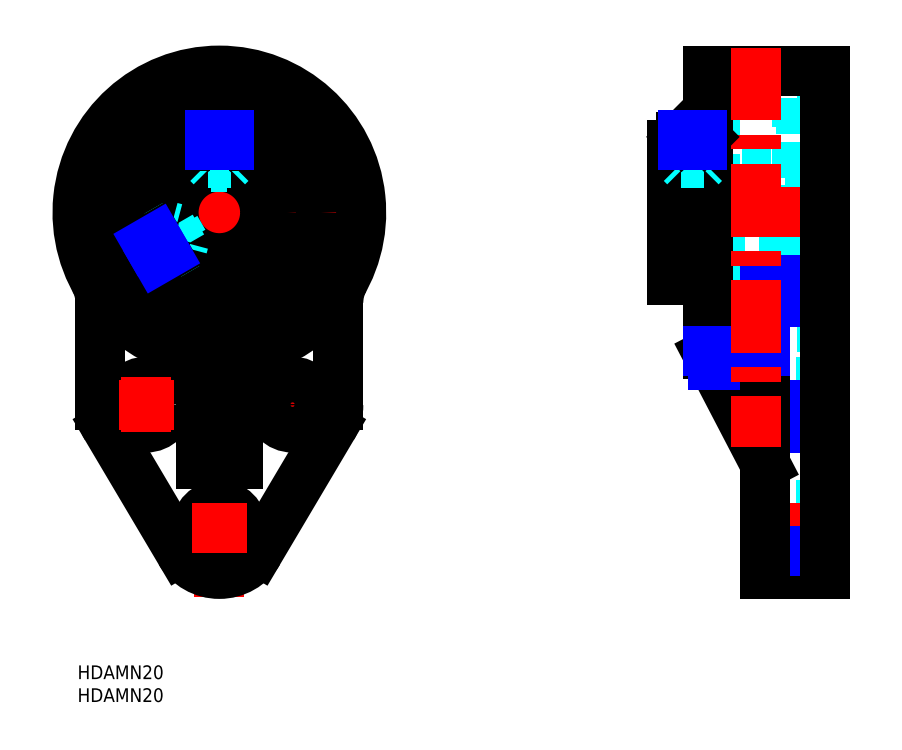
<metadata>
{"format":"dxf","ext":"dxf","renderer":"ezdxf+matplotlib","layout":"modelspace","background":"white","min_lineweight":24,"dpi":150}
</metadata>
<code>
0
SECTION
2
ENTITIES
0
TEXT
8
MSM_PART_NUMBER
10
0
20
-8
30
0
40
3
1
HDAMN20
0
TEXT
8
MSM_PART_NUMBER
10
0
20
-3
30
0
40
3
1
HDAMN20
0
LINE
8
MSM_CENTER
10
31
20
15
30
0
11
31
21
135
31
0
0
CIRCLE
8
MSM_DASHED
10
31
20
99
30
0
40
23.5
0
CIRCLE
8
MSM_DASHED
10
31
20
99
30
0
40
25
0
LINE
8
MSM_CENTER
10
41
20
57
30
0
11
53
21
57
31
0
0
LINE
8
MSM_CENTER
10
47
20
51
30
0
11
47
21
63
31
0
0
LINE
8
MSM_CENTER
10
15.41
20
90
30
0
11
31
21
99
31
0
0
LINE
8
MSM_CENTER
10
-5
20
99
30
0
11
67
21
99
31
0
0
ARC
8
MSM_CONTINUOUS
10
15
20
57
30
0
40
10
50
180
51
210.7
0
CIRCLE
8
MSM_CONTINUOUS
10
31
20
30
30
0
40
5
0
CIRCLE
8
MSM_CONTINUOUS
10
15
20
57
30
0
40
5
0
ARC
8
MSM_CONTINUOUS
10
-5
20
79.38
30
0
40
10
50
360
51
28.59
0
LINE
8
MSM_CONTINUOUS
10
5
20
79.38
30
0
11
5
21
57
31
0
0
LINE
8
MSM_CONTINUOUS
10
6.397
20
51.9
30
0
11
22.4
21
24.9
31
0
0
ARC
8
MSM_CONTINUOUS
10
31
20
30
30
0
40
10
50
210.7
51
329.3
0
LINE
8
MSM_CONTINUOUS
10
39.6
20
24.9
30
0
11
55.6
21
51.9
31
0
0
ARC
8
MSM_CONTINUOUS
10
47
20
57
30
0
40
10
50
329.3
51
360
0
LINE
8
MSM_CONTINUOUS
10
57
20
57
30
0
11
57
21
79.38
31
0
0
ARC
8
MSM_CONTINUOUS
10
67
20
79.38
30
0
40
10
50
151.4
51
180
0
CIRCLE
8
MSM_CONTINUOUS
10
47
20
57
30
0
40
5
0
LINE
8
MSM_CONTINUOUS
10
27
20
44
30
0
11
27
21
65.73
31
0
0
LINE
8
MSM_CONTINUOUS
10
35
20
44
30
0
11
27
21
44
31
0
0
LINE
8
MSM_CONTINUOUS
10
35
20
65.73
30
0
11
35
21
44
31
0
0
CIRCLE
8
MSM_CONTINUOUS
10
31
20
99
30
0
40
22.2
0
ARC
8
MSM_CONTINUOUS
10
31
20
99
30
0
40
31
50
281.9
51
258.1
0
ARC
8
MSM_CONTINUOUS
10
24
20
65.73
30
0
40
3
50
49.22
51
78.12
0
LINE
8
MSM_CONTINUOUS
10
36.04
20
68
30
0
11
25.96
21
68
31
0
0
ARC
8
MSM_CONTINUOUS
10
38
20
65.73
30
0
40
3
50
101.9
51
130.8
0
CIRCLE
8
MSM_CONTINUOUS
10
31
20
99
30
0
40
10
0
CIRCLE
8
MSM_CONTINUOUS
10
31
20
99
30
0
40
14.8
0
LINE
8
MSM_DASHED
10
150.3
20
25
30
0
11
163.3
21
25
31
0
0
LINE
8
MSM_DASHED
10
163.3
20
35
30
0
11
150.3
21
35
31
0
0
LINE
8
MSM_DASHED
10
130
20
89
30
0
11
161
21
89
31
0
0
LINE
8
MSM_DASHED
10
161
20
109
30
0
11
130
21
109
31
0
0
LINE
8
MSM_DASHED
10
158.2
20
84.2
30
0
11
161
21
84.2
31
0
0
LINE
8
MSM_DASHED
10
161
20
113.8
30
0
11
158.2
21
113.8
31
0
0
LINE
8
MSM_DASHED
10
161
20
113.8
30
0
11
161
21
84.2
31
0
0
LINE
8
MSM_DASHED
10
137.8
20
84.2
30
0
11
139.3
21
84.2
31
0
0
LINE
8
MSM_DASHED
10
139.3
20
113.8
30
0
11
137.8
21
113.8
31
0
0
LINE
8
MSM_DASHED
10
150.3
20
52
30
0
11
163.3
21
52
31
0
0
LINE
8
MSM_DASHED
10
163.3
20
62
30
0
11
150.3
21
62
31
0
0
LINE
8
MSM_DASHED
10
137.8
20
76.8
30
0
11
139.3
21
76.8
31
0
0
LINE
8
MSM_DASHED
10
139.3
20
121.2
30
0
11
137.8
21
121.2
31
0
0
LINE
8
MSM_DASHED
10
139.3
20
121.2
30
0
11
139.3
21
76.8
31
0
0
LINE
8
MSM_DASHED
10
157.3
20
75.5
30
0
11
158.2
21
75.5
31
0
0
LINE
8
MSM_DASHED
10
158.2
20
122.5
30
0
11
157.3
21
122.5
31
0
0
LINE
8
MSM_DASHED
10
158.2
20
122.5
30
0
11
158.2
21
75.5
31
0
0
LINE
8
MSM_DASHED
10
157.3
20
74
30
0
11
163.3
21
74
31
0
0
LINE
8
MSM_DASHED
10
163.3
20
124
30
0
11
157.3
21
124
31
0
0
LINE
8
MSM_DASHED
10
157.3
20
124
30
0
11
157.3
21
74
31
0
0
LINE
8
MSM_CENTER
10
125
20
99
30
0
11
168.3
21
99
31
0
0
LINE
8
MSM_CENTER
10
168.3
20
30
30
0
11
145.3
21
30
31
0
0
LINE
8
MSM_CENTER
10
168.3
20
57
30
0
11
145.3
21
57
31
0
0
LINE
8
MSM_CENTER
10
134.5
20
117
30
0
11
134.5
21
99
31
0
0
LINE
8
MSM_CONTINUOUS
10
137.8
20
68
30
0
11
150.3
21
44
31
0
0
LINE
8
MSM_CONTINUOUS
10
137.8
20
68
30
0
11
137.8
21
130
31
0
0
LINE
8
MSM_NARROW
10
139
20
65.73
30
0
11
150.3
21
65.73
31
0
0
LINE
8
MSM_CONTINUOUS
10
150.3
20
20
30
0
11
163.3
21
20
31
0
0
LINE
8
MSM_CONTINUOUS
10
130
20
84.2
30
0
11
137.8
21
84.2
31
0
0
LINE
8
MSM_CONTINUOUS
10
137.8
20
113.8
30
0
11
130
21
113.8
31
0
0
LINE
8
MSM_CONTINUOUS
10
130
20
113.8
30
0
11
130
21
84.2
31
0
0
LINE
8
MSM_NARROW
10
150.3
20
24.9
30
0
11
163.3
21
24.9
31
0
0
LINE
8
MSM_NARROW
10
150.3
20
51.9
30
0
11
163.3
21
51.9
31
0
0
LINE
8
MSM_NARROW
10
150.3
20
57
30
0
11
163.3
21
57
31
0
0
LINE
8
MSM_CONTINUOUS
10
150.3
20
84.16
30
0
11
150.3
21
20
31
0
0
LINE
8
MSM_NARROW
10
150.3
20
79.38
30
0
11
163.3
21
79.38
31
0
0
LINE
8
MSM_NARROW
10
137.8
20
68.66
30
0
11
150.3
21
68.66
31
0
0
LINE
8
MSM_NARROW
10
150.3
20
84.16
30
0
11
163.3
21
84.16
31
0
0
LINE
8
MSM_CONTINUOUS
10
163.3
20
130
30
0
11
137.8
21
130
31
0
0
LINE
8
MSM_CONTINUOUS
10
163.3
20
130
30
0
11
163.3
21
20
31
0
0
LINE
8
MSM_CONTINUOUS
10
25.96
20
68
30
0
11
26.12
21
67.85
31
0
0
LINE
8
MSM_CONTINUOUS
10
26.12
20
67.85
30
0
11
26.21
21
67.75
31
0
0
LINE
8
MSM_CONTINUOUS
10
26.21
20
67.75
30
0
11
26.38
21
67.55
31
0
0
LINE
8
MSM_CONTINUOUS
10
26.38
20
67.55
30
0
11
26.46
21
67.45
31
0
0
LINE
8
MSM_CONTINUOUS
10
26.46
20
67.45
30
0
11
26.6
21
67.23
31
0
0
LINE
8
MSM_CONTINUOUS
10
26.6
20
67.23
30
0
11
26.72
21
67
31
0
0
LINE
8
MSM_CONTINUOUS
10
26.72
20
67
30
0
11
26.82
21
66.75
31
0
0
LINE
8
MSM_CONTINUOUS
10
26.82
20
66.75
30
0
11
26.9
21
66.5
31
0
0
LINE
8
MSM_CONTINUOUS
10
26.9
20
66.5
30
0
11
26.95
21
66.25
31
0
0
LINE
8
MSM_CONTINUOUS
10
26.95
20
66.25
30
0
11
26.99
21
65.99
31
0
0
LINE
8
MSM_CONTINUOUS
10
26.99
20
65.99
30
0
11
27
21
65.73
31
0
0
LINE
8
MSM_CONTINUOUS
10
36.04
20
68
30
0
11
35.88
21
67.85
31
0
0
LINE
8
MSM_CONTINUOUS
10
35.88
20
67.85
30
0
11
35.79
21
67.75
31
0
0
LINE
8
MSM_CONTINUOUS
10
35.79
20
67.75
30
0
11
35.62
21
67.55
31
0
0
LINE
8
MSM_CONTINUOUS
10
35.62
20
67.55
30
0
11
35.54
21
67.45
31
0
0
LINE
8
MSM_CONTINUOUS
10
35.54
20
67.45
30
0
11
35.4
21
67.23
31
0
0
LINE
8
MSM_CONTINUOUS
10
35.4
20
67.23
30
0
11
35.28
21
67
31
0
0
LINE
8
MSM_CONTINUOUS
10
35.28
20
67
30
0
11
35.18
21
66.75
31
0
0
LINE
8
MSM_CONTINUOUS
10
35.18
20
66.75
30
0
11
35.1
21
66.5
31
0
0
LINE
8
MSM_CONTINUOUS
10
35.1
20
66.5
30
0
11
35.05
21
66.25
31
0
0
LINE
8
MSM_CONTINUOUS
10
35.05
20
66.25
30
0
11
35.01
21
65.99
31
0
0
LINE
8
MSM_CONTINUOUS
10
35.01
20
65.99
30
0
11
35
21
65.73
31
0
0
LINE
8
MSM_CENTER
10
148.3
20
135
30
0
11
148.3
21
47.84
31
0
0
LINE
8
MSM_CENTER
10
9
20
57
30
0
11
21
21
57
31
0
0
LINE
8
MSM_CENTER
10
15
20
51
30
0
11
15
21
63
31
0
0
LINE
8
MSM_CENTER
10
25
20
30
30
0
11
37
21
30
31
0
0
LINE
8
MSM_DASHED
10
135.9
20
112.7
30
0
11
135.9
21
116
31
0
0
LINE
8
MSM_DASHED
10
133.1
20
112.7
30
0
11
133.1
21
116
31
0
0
LINE
8
MSM_DASHED
10
135.2
20
112.7
30
0
11
135.2
21
116
31
0
0
LINE
8
MSM_DASHED
10
133.1
20
112.7
30
0
11
135.9
21
112.7
31
0
0
LINE
8
MSM_DASHED
10
133.8
20
112.7
30
0
11
133.8
21
116
31
0
0
LINE
8
MSM_DASHED
10
132.4
20
113.8
30
0
11
132.4
21
109
31
0
0
LINE
8
MSM_DASHED
10
136.6
20
109
30
0
11
136.6
21
113.8
31
0
0
LINE
8
MSM_DASHED
10
136.6
20
113.4
30
0
11
132.4
21
113.4
31
0
0
LINE
8
MSM_DASHED
10
136.6
20
113.4
30
0
11
137
21
113.8
31
0
0
LINE
8
MSM_DASHED
10
132
20
113.8
30
0
11
132.4
21
113.4
31
0
0
LINE
8
MSM_DASHED
10
137
20
112.8
30
0
11
137
21
112.8
31
0
0
LINE
8
MSM_DASHED
10
132
20
112.8
30
0
11
132
21
112.8
31
0
0
LINE
8
MSM_DASHED
10
134.5
20
112.7
30
0
11
134.5
21
116
31
0
0
LINE
8
MSM_DASHED
10
137
20
114.3
30
0
11
137
21
114.3
31
0
0
LINE
8
MSM_DASHED
10
132
20
114.3
30
0
11
132
21
114.3
31
0
0
LINE
8
MSM_DASHED
10
136.2
20
109
30
0
11
137
21
109.8
31
0
0
LINE
8
MSM_DASHED
10
132
20
109.8
30
0
11
132.8
21
109
31
0
0
LINE
8
MSM_CONTINUOUS
10
136.5
20
116
30
0
11
132.5
21
116
31
0
0
LINE
8
MSM_DASHED
10
137
20
109.8
30
0
11
132
21
109.8
31
0
0
LINE
8
MSM_CONTINUOUS
10
137
20
115.5
30
0
11
132
21
115.5
31
0
0
LINE
8
MSM_DASHED
10
132
20
113.8
30
0
11
132
21
109
31
0
0
LINE
8
MSM_DASHED
10
137
20
109
30
0
11
137
21
113.8
31
0
0
LINE
8
MSM_CONTINUOUS
10
132.5
20
116
30
0
11
132
21
115.5
31
0
0
LINE
8
MSM_CONTINUOUS
10
137
20
115.5
30
0
11
136.5
21
116
31
0
0
LINE
8
MSM_CONTINUOUS
10
137
20
113.8
30
0
11
137
21
115.5
31
0
0
LINE
8
MSM_CONTINUOUS
10
132
20
115.5
30
0
11
132
21
113.8
31
0
0
LINE
8
MSM_DASHED
10
32.44
20
112.7
30
0
11
32.44
21
116
31
0
0
LINE
8
MSM_DASHED
10
29.56
20
112.7
30
0
11
29.56
21
116
31
0
0
LINE
8
MSM_DASHED
10
29.56
20
112.7
30
0
11
32.44
21
112.7
31
0
0
LINE
8
MSM_DASHED
10
31.72
20
112.7
30
0
11
31.72
21
116
31
0
0
LINE
8
MSM_DASHED
10
30.28
20
112.7
30
0
11
30.28
21
116
31
0
0
LINE
8
MSM_DASHED
10
31
20
112.7
30
0
11
31
21
116
31
0
0
LINE
8
MSM_DASHED
10
32.75
20
109
30
0
11
33.5
21
109.8
31
0
0
LINE
8
MSM_DASHED
10
28.5
20
109.8
30
0
11
29.25
21
109
31
0
0
LINE
8
MSM_CONTINUOUS
10
33.01
20
116
30
0
11
28.99
21
116
31
0
0
LINE
8
MSM_DASHED
10
33.5
20
109.8
30
0
11
28.5
21
109.8
31
0
0
LINE
8
MSM_CONTINUOUS
10
33.5
20
115.5
30
0
11
28.5
21
115.5
31
0
0
LINE
8
MSM_DASHED
10
28.5
20
113.6
30
0
11
28.5
21
108.7
31
0
0
LINE
8
MSM_DASHED
10
33.5
20
108.7
30
0
11
33.5
21
113.6
31
0
0
LINE
8
MSM_DASHED
10
33.07
20
108.7
30
0
11
33.07
21
113.7
31
0
0
LINE
8
MSM_DASHED
10
28.93
20
113.7
30
0
11
28.93
21
108.7
31
0
0
LINE
8
MSM_CONTINUOUS
10
28.99
20
116
30
0
11
28.5
21
115.5
31
0
0
LINE
8
MSM_CONTINUOUS
10
28.5
20
115.5
30
0
11
28.5
21
113.6
31
0
0
LINE
8
MSM_CONTINUOUS
10
33.5
20
113.6
30
0
11
33.5
21
115.5
31
0
0
LINE
8
MSM_CONTINUOUS
10
33.5
20
115.5
30
0
11
33.01
21
116
31
0
0
LINE
8
MSM_DASHED
10
33.09
20
113.4
30
0
11
33.34
21
113.6
31
0
0
LINE
8
MSM_DASHED
10
33.09
20
113.4
30
0
11
28.91
21
113.4
31
0
0
LINE
8
MSM_DASHED
10
28.91
20
113.4
30
0
11
28.66
21
113.6
31
0
0
LINE
8
MSM_DASHED
10
29.25
20
109
30
0
11
32.75
21
109
31
0
0
LINE
8
MSM_NARROW
10
28.93
20
113.7
30
0
11
28.93
21
115.9
31
0
0
LINE
8
MSM_NARROW
10
33.07
20
113.7
30
0
11
33.07
21
115.9
31
0
0
LINE
8
MSM_DASHED
10
18.41
20
93.4
30
0
11
15.56
21
91.75
31
0
0
LINE
8
MSM_DASHED
10
19.86
20
90.9
30
0
11
17
21
89.25
31
0
0
LINE
8
MSM_DASHED
10
19.86
20
90.9
30
0
11
18.41
21
93.4
31
0
0
LINE
8
MSM_DASHED
10
18.77
20
92.78
30
0
11
15.92
21
91.13
31
0
0
LINE
8
MSM_DASHED
10
19.5
20
91.53
30
0
11
16.64
21
89.88
31
0
0
LINE
8
MSM_DASHED
10
19.14
20
92.15
30
0
11
16.28
21
90.5
31
0
0
LINE
8
MSM_DASHED
10
21.46
20
95.52
30
0
11
20.44
21
95.79
31
0
0
LINE
8
MSM_DASHED
10
22.94
20
91.46
30
0
11
23.21
21
92.48
31
0
0
LINE
8
MSM_CONTINUOUS
10
15.27
20
92.24
30
0
11
17.28
21
88.76
31
0
0
LINE
8
MSM_DASHED
10
20.44
20
95.79
30
0
11
22.94
21
91.46
31
0
0
LINE
8
MSM_CONTINUOUS
10
15.45
20
92.91
30
0
11
17.95
21
88.58
31
0
0
LINE
8
MSM_DASHED
10
19.62
20
89.54
30
0
11
23.86
21
91.99
31
0
0
LINE
8
MSM_DASHED
10
21.36
20
96.32
30
0
11
17.12
21
93.87
31
0
0
LINE
8
MSM_DASHED
10
21.53
20
95.92
30
0
11
17.27
21
93.46
31
0
0
LINE
8
MSM_DASHED
10
19.34
20
89.88
30
0
11
23.59
21
92.34
31
0
0
LINE
8
MSM_CONTINUOUS
10
17.28
20
88.76
30
0
11
17.95
21
88.58
31
0
0
LINE
8
MSM_CONTINUOUS
10
17.95
20
88.58
30
0
11
19.62
21
89.54
31
0
0
LINE
8
MSM_CONTINUOUS
10
17.12
20
93.87
30
0
11
15.45
21
92.91
31
0
0
LINE
8
MSM_CONTINUOUS
10
15.45
20
92.91
30
0
11
15.27
21
92.24
31
0
0
LINE
8
MSM_DASHED
10
17.51
20
93.63
30
0
11
17.17
21
93.72
31
0
0
LINE
8
MSM_DASHED
10
17.51
20
93.63
30
0
11
19.6
21
90
31
0
0
LINE
8
MSM_DASHED
10
19.6
20
90
30
0
11
19.51
21
89.67
31
0
0
LINE
8
MSM_DASHED
10
23.21
20
92.48
30
0
11
21.46
21
95.52
31
0
0
LINE
8
MSM_NARROW
10
19.34
20
89.88
30
0
11
17.36
21
88.74
31
0
0
LINE
8
MSM_NARROW
10
17.27
20
93.46
30
0
11
15.29
21
92.32
31
0
0
LINE
8
MSM_NARROW
10
136.6
20
113.8
30
0
11
136.6
21
115.9
31
0
0
LINE
8
MSM_NARROW
10
132.4
20
113.8
30
0
11
132.4
21
115.9
31
0
0
ENDSEC
0
EOF

</code>
